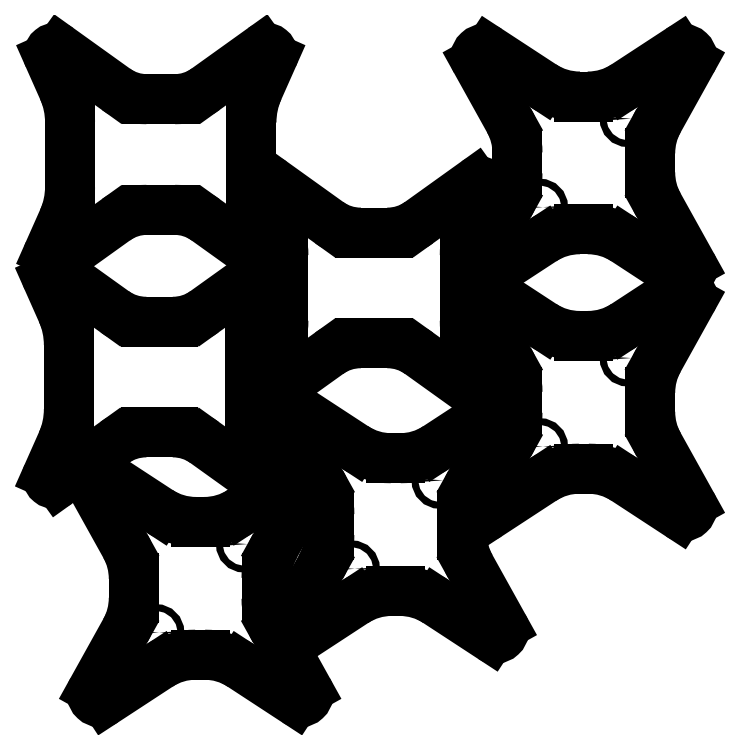
<metadata>
{"format":"dxf","ext":"dxf","renderer":"ezdxf+matplotlib","layout":"modelspace","background":"white","min_lineweight":24,"dpi":150}
</metadata>
<code>
0
SECTION
2
ENTITIES
0
VIEWPORT
8
0
10
0
20
0
30
0
40
1000
41
1000
68
     1
69
     1
12
0
22
0
13
0
23
0
14
1
24
1
15
1
25
1
16
0
26
0
36
1
17
0
27
0
37
0
42
50
43
0
44
0
45
1000
50
0
51
0
72
   100
90
        0
340
0
1

281
     0
71
     0
74
     1
110
0
120
0
130
0
111
1
121
0
131
0
112
0
122
1
132
0
345
0
346
0
79
     0
146
0
0
CIRCLE
8
0
10
671.3
20
496.4
30
0
40
1.5
210
0
220
0
230
1
0
LINE
8
0
10
721.3
20
511.9
30
0
11
721.3
21
520.9
31
0
210
0
220
0
230
1
0
ARC
8
0
10
751.3
20
520.9
30
0
40
30
210
0
220
0
230
1
50
150.9
51
180
0
LINE
8
0
10
739.8
20
561.9
30
0
11
725.1
21
535.4
31
0
210
0
220
0
230
1
0
ARC
8
0
10
736.3
20
563.9
30
0
40
4
210
0
220
0
230
1
50
330.9
51
123.2
0
LINE
8
0
10
734.1
20
567.2
30
0
11
709.7
21
551.3
31
0
210
0
220
0
230
1
0
ARC
8
0
10
693.3
20
576.4
30
0
40
30
210
0
220
0
230
1
50
270
51
303.2
0
LINE
8
0
10
689.3
20
546.4
30
0
11
693.3
21
546.4
31
0
210
0
220
0
230
1
0
ARC
8
0
10
689.3
20
576.4
30
0
40
30
210
0
220
0
230
1
50
236.8
51
270
0
LINE
8
0
10
648.5
20
567.2
30
0
11
672.8
21
551.3
31
0
210
0
220
0
230
1
0
ARC
8
0
10
646.3
20
563.9
30
0
40
4
210
0
220
0
230
1
50
56.81
51
209.1
0
LINE
8
0
10
642.8
20
561.9
30
0
11
657.5
21
535.4
31
0
210
0
220
0
230
1
0
ARC
8
0
10
631.3
20
520.9
30
0
40
30
210
0
220
0
230
1
50
0
51
29.06
0
LINE
8
0
10
661.3
20
511.9
30
0
11
661.3
21
520.9
31
0
210
0
220
0
230
1
0
ARC
8
0
10
631.3
20
511.9
30
0
40
30
210
0
220
0
230
1
50
330.9
51
360
0
LINE
8
0
10
642.8
20
470.8
30
0
11
657.5
21
497.3
31
0
210
0
220
0
230
1
0
ARC
8
0
10
646.3
20
468.9
30
0
40
4
210
0
220
0
230
1
50
150.9
51
303.2
0
LINE
8
0
10
648.5
20
465.5
30
0
11
672.8
21
481.5
31
0
210
0
220
0
230
1
0
ARC
8
0
10
689.3
20
456.4
30
0
40
30
210
0
220
0
230
1
50
90
51
123.2
0
LINE
8
0
10
689.3
20
486.4
30
0
11
693.3
21
486.4
31
0
210
0
220
0
230
1
0
ARC
8
0
10
693.3
20
456.4
30
0
40
30
210
0
220
0
230
1
50
56.81
51
90
0
LINE
8
0
10
734.1
20
465.5
30
0
11
709.7
21
481.5
31
0
210
0
220
0
230
1
0
ARC
8
0
10
736.3
20
468.9
30
0
40
4
210
0
220
0
230
1
50
236.8
51
29.06
0
LINE
8
0
10
739.8
20
470.8
30
0
11
725.1
21
497.3
31
0
210
0
220
0
230
1
0
ARC
8
0
10
751.3
20
511.9
30
0
40
30
210
0
220
0
230
1
50
180
51
209.1
0
CIRCLE
8
0
10
736.3
20
563.9
30
0
40
1.5
210
0
220
0
230
1
0
CIRCLE
8
0
10
736.3
20
468.9
30
0
40
1.5
210
0
220
0
230
1
0
CIRCLE
8
0
10
646.3
20
563.9
30
0
40
1.5
210
0
220
0
230
1
0
CIRCLE
8
0
10
646.3
20
468.9
30
0
40
1.5
210
0
220
0
230
1
0
CIRCLE
8
0
10
711.3
20
536.4
30
0
40
1.5
210
0
220
0
230
1
0
CIRCLE
8
0
10
671.3
20
388.1
30
0
40
1.5
210
0
220
0
230
1
0
LINE
8
0
10
721.3
20
403.6
30
0
11
721.3
21
412.6
31
0
210
0
220
0
230
1
0
ARC
8
0
10
751.3
20
412.6
30
0
40
30
210
0
220
0
230
1
50
150.9
51
180
0
LINE
8
0
10
739.8
20
453.7
30
0
11
725.1
21
427.2
31
0
210
0
220
0
230
1
0
ARC
8
0
10
736.3
20
455.6
30
0
40
4
210
0
220
0
230
1
50
330.9
51
123.2
0
LINE
8
0
10
734.1
20
459
30
0
11
709.7
21
443
31
0
210
0
220
0
230
1
0
ARC
8
0
10
693.3
20
468.1
30
0
40
30
210
0
220
0
230
1
50
270
51
303.2
0
LINE
8
0
10
689.3
20
438.1
30
0
11
693.3
21
438.1
31
0
210
0
220
0
230
1
0
ARC
8
0
10
689.3
20
468.1
30
0
40
30
210
0
220
0
230
1
50
236.8
51
270
0
LINE
8
0
10
648.5
20
459
30
0
11
672.8
21
443
31
0
210
0
220
0
230
1
0
ARC
8
0
10
646.3
20
455.6
30
0
40
4
210
0
220
0
230
1
50
56.81
51
209.1
0
LINE
8
0
10
642.8
20
453.7
30
0
11
657.5
21
427.2
31
0
210
0
220
0
230
1
0
ARC
8
0
10
631.3
20
412.6
30
0
40
30
210
0
220
0
230
1
50
0
51
29.06
0
LINE
8
0
10
661.3
20
403.6
30
0
11
661.3
21
412.6
31
0
210
0
220
0
230
1
0
ARC
8
0
10
631.3
20
403.6
30
0
40
30
210
0
220
0
230
1
50
330.9
51
360
0
LINE
8
0
10
642.8
20
362.6
30
0
11
657.5
21
389.1
31
0
210
0
220
0
230
1
0
ARC
8
0
10
646.3
20
360.6
30
0
40
4
210
0
220
0
230
1
50
150.9
51
303.2
0
LINE
8
0
10
648.5
20
357.3
30
0
11
672.8
21
373.3
31
0
210
0
220
0
230
1
0
ARC
8
0
10
689.3
20
348.1
30
0
40
30
210
0
220
0
230
1
50
90
51
123.2
0
LINE
8
0
10
689.3
20
378.1
30
0
11
693.3
21
378.1
31
0
210
0
220
0
230
1
0
ARC
8
0
10
693.3
20
348.1
30
0
40
30
210
0
220
0
230
1
50
56.81
51
90
0
LINE
8
0
10
734.1
20
357.3
30
0
11
709.7
21
373.3
31
0
210
0
220
0
230
1
0
ARC
8
0
10
736.3
20
360.6
30
0
40
4
210
0
220
0
230
1
50
236.8
51
29.06
0
LINE
8
0
10
739.8
20
362.6
30
0
11
725.1
21
389.1
31
0
210
0
220
0
230
1
0
ARC
8
0
10
751.3
20
403.6
30
0
40
30
210
0
220
0
230
1
50
180
51
209.1
0
CIRCLE
8
0
10
736.3
20
455.6
30
0
40
1.5
210
0
220
0
230
1
0
CIRCLE
8
0
10
736.3
20
360.6
30
0
40
1.5
210
0
220
0
230
1
0
CIRCLE
8
0
10
646.3
20
455.6
30
0
40
1.5
210
0
220
0
230
1
0
CIRCLE
8
0
10
646.3
20
360.6
30
0
40
1.5
210
0
220
0
230
1
0
CIRCLE
8
0
10
711.3
20
428.1
30
0
40
1.5
210
0
220
0
230
1
0
ARC
8
0
10
506.3
20
569.3
30
0
40
24.15
210
0
220
0
230
1
50
270
51
305.6
0
LINE
8
0
10
545.6
20
567.8
30
0
11
520.3
21
549.7
31
0
210
0
220
0
230
1
0
ARC
8
0
10
547.5
20
565.2
30
0
40
3.272
210
0
220
0
230
1
50
336
51
125.6
0
LINE
8
0
10
550.5
20
563.8
30
0
11
544.2
21
549.5
31
0
210
0
220
0
230
1
0
ARC
8
0
10
577.2
20
534.8
30
0
40
36.17
210
0
220
0
230
1
50
156
51
180
0
LINE
8
0
10
541
20
534.8
30
0
11
541
21
505.5
31
0
210
0
220
0
230
1
0
ARC
8
0
10
577.2
20
505.5
30
0
40
36.17
210
0
220
0
230
1
50
180
51
204
0
LINE
8
0
10
550.5
20
476.5
30
0
11
544.2
21
490.8
31
0
210
0
220
0
230
1
0
ARC
8
0
10
547.5
20
475.2
30
0
40
3.272
210
0
220
0
230
1
50
234.4
51
23.97
0
LINE
8
0
10
545.6
20
472.5
30
0
11
520.3
21
490.6
31
0
210
0
220
0
230
1
0
ARC
8
0
10
506.3
20
471
30
0
40
24.15
210
0
220
0
230
1
50
54.36
51
90
0
CIRCLE
8
0
10
547.5
20
475.2
30
0
40
1.5
210
0
220
0
230
1
0
CIRCLE
8
0
10
547.5
20
565.2
30
0
40
1.5
210
0
220
0
230
1
0
ARC
8
0
10
493.8
20
569.3
30
0
40
24.15
210
0
220
0
230
1
50
234.4
51
270
0
LINE
8
0
10
454.4
20
567.8
30
0
11
479.7
21
549.7
31
0
210
0
220
0
230
1
0
ARC
8
0
10
452.5
20
565.2
30
0
40
3.272
210
0
220
0
230
1
50
54.36
51
204
0
LINE
8
0
10
449.5
20
563.8
30
0
11
455.9
21
549.5
31
0
210
0
220
0
230
1
0
ARC
8
0
10
422.9
20
534.8
30
0
40
36.17
210
0
220
0
230
1
50
360
51
23.97
0
LINE
8
0
10
459
20
534.8
30
0
11
459
21
505.5
31
0
210
0
220
0
230
1
0
ARC
8
0
10
422.9
20
505.5
30
0
40
36.17
210
0
220
0
230
1
50
336
51
360
0
LINE
8
0
10
449.5
20
476.5
30
0
11
455.9
21
490.8
31
0
210
0
220
0
230
1
0
ARC
8
0
10
452.5
20
475.2
30
0
40
3.272
210
0
220
0
230
1
50
156
51
305.6
0
LINE
8
0
10
454.4
20
472.5
30
0
11
479.7
21
490.6
31
0
210
0
220
0
230
1
0
ARC
8
0
10
493.8
20
471
30
0
40
24.15
210
0
220
0
230
1
50
90
51
125.6
0
CIRCLE
8
0
10
452.5
20
475.2
30
0
40
1.5
210
0
220
0
230
1
0
CIRCLE
8
0
10
452.5
20
565.2
30
0
40
1.5
210
0
220
0
230
1
0
LINE
8
0
10
493.8
20
545.2
30
0
11
506.3
21
545.2
31
0
210
0
220
0
230
1
0
LINE
8
0
10
493.8
20
495.2
30
0
11
506.3
21
495.2
31
0
210
0
220
0
230
1
0
ARC
8
0
10
505.7
20
468.7
30
0
40
24.15
210
0
220
0
230
1
50
270
51
305.6
0
LINE
8
0
10
545.1
20
467.2
30
0
11
519.8
21
449.1
31
0
210
0
220
0
230
1
0
ARC
8
0
10
547
20
464.6
30
0
40
3.272
210
0
220
0
230
1
50
336
51
125.6
0
LINE
8
0
10
550
20
463.2
30
0
11
543.6
21
448.9
31
0
210
0
220
0
230
1
0
ARC
8
0
10
576.7
20
434.2
30
0
40
36.17
210
0
220
0
230
1
50
156
51
180
0
LINE
8
0
10
540.5
20
434.2
30
0
11
540.5
21
404.9
31
0
210
0
220
0
230
1
0
ARC
8
0
10
576.7
20
404.9
30
0
40
36.17
210
0
220
0
230
1
50
180
51
204
0
LINE
8
0
10
550
20
375.9
30
0
11
543.6
21
390.2
31
0
210
0
220
0
230
1
0
ARC
8
0
10
547
20
374.6
30
0
40
3.272
210
0
220
0
230
1
50
234.4
51
23.97
0
LINE
8
0
10
545.1
20
371.9
30
0
11
519.8
21
390
31
0
210
0
220
0
230
1
0
ARC
8
0
10
505.7
20
370.4
30
0
40
24.15
210
0
220
0
230
1
50
54.36
51
90
0
CIRCLE
8
0
10
547
20
374.6
30
0
40
1.5
210
0
220
0
230
1
0
CIRCLE
8
0
10
547
20
464.6
30
0
40
1.5
210
0
220
0
230
1
0
ARC
8
0
10
493.3
20
468.7
30
0
40
24.15
210
0
220
0
230
1
50
234.4
51
270
0
LINE
8
0
10
453.9
20
467.2
30
0
11
479.2
21
449.1
31
0
210
0
220
0
230
1
0
ARC
8
0
10
452
20
464.6
30
0
40
3.272
210
0
220
0
230
1
50
54.36
51
204
0
LINE
8
0
10
449
20
463.2
30
0
11
455.4
21
448.9
31
0
210
0
220
0
230
1
0
ARC
8
0
10
422.3
20
434.2
30
0
40
36.17
210
0
220
0
230
1
50
360
51
23.97
0
LINE
8
0
10
458.5
20
434.2
30
0
11
458.5
21
404.9
31
0
210
0
220
0
230
1
0
ARC
8
0
10
422.3
20
404.9
30
0
40
36.17
210
0
220
0
230
1
50
336
51
360
0
LINE
8
0
10
449
20
375.9
30
0
11
455.4
21
390.2
31
0
210
0
220
0
230
1
0
ARC
8
0
10
452
20
374.6
30
0
40
3.272
210
0
220
0
230
1
50
156
51
305.6
0
LINE
8
0
10
453.9
20
371.9
30
0
11
479.2
21
390
31
0
210
0
220
0
230
1
0
ARC
8
0
10
493.3
20
370.4
30
0
40
24.15
210
0
220
0
230
1
50
90
51
125.6
0
CIRCLE
8
0
10
452
20
374.6
30
0
40
1.5
210
0
220
0
230
1
0
CIRCLE
8
0
10
452
20
464.6
30
0
40
1.5
210
0
220
0
230
1
0
LINE
8
0
10
493.3
20
444.6
30
0
11
505.7
21
444.6
31
0
210
0
220
0
230
1
0
LINE
8
0
10
493.3
20
394.6
30
0
11
505.7
21
394.6
31
0
210
0
220
0
230
1
0
ARC
8
0
10
602.7
20
509
30
0
40
24.15
210
0
220
0
230
1
50
270
51
305.6
0
LINE
8
0
10
642.1
20
507.5
30
0
11
616.8
21
489.4
31
0
210
0
220
0
230
1
0
ARC
8
0
10
644
20
504.9
30
0
40
3.272
210
0
220
0
230
1
50
336
51
125.6
0
LINE
8
0
10
647
20
503.5
30
0
11
640.6
21
489.2
31
0
210
0
220
0
230
1
0
ARC
8
0
10
673.6
20
474.5
30
0
40
36.17
210
0
220
0
230
1
50
156
51
180
0
LINE
8
0
10
637.5
20
474.5
30
0
11
637.5
21
445.2
31
0
210
0
220
0
230
1
0
ARC
8
0
10
673.6
20
445.2
30
0
40
36.17
210
0
220
0
230
1
50
180
51
204
0
LINE
8
0
10
647
20
416.2
30
0
11
640.6
21
430.5
31
0
210
0
220
0
230
1
0
ARC
8
0
10
644
20
414.9
30
0
40
3.272
210
0
220
0
230
1
50
234.4
51
23.97
0
LINE
8
0
10
642.1
20
412.2
30
0
11
616.8
21
430.3
31
0
210
0
220
0
230
1
0
ARC
8
0
10
602.7
20
410.7
30
0
40
24.15
210
0
220
0
230
1
50
54.36
51
90
0
CIRCLE
8
0
10
644
20
414.9
30
0
40
1.5
210
0
220
0
230
1
0
CIRCLE
8
0
10
644
20
504.9
30
0
40
1.5
210
0
220
0
230
1
0
ARC
8
0
10
590.2
20
509
30
0
40
24.15
210
0
220
0
230
1
50
234.4
51
270
0
LINE
8
0
10
550.9
20
507.5
30
0
11
576.2
21
489.4
31
0
210
0
220
0
230
1
0
ARC
8
0
10
549
20
504.9
30
0
40
3.272
210
0
220
0
230
1
50
54.36
51
204
0
LINE
8
0
10
546
20
503.5
30
0
11
552.3
21
489.2
31
0
210
0
220
0
230
1
0
ARC
8
0
10
519.3
20
474.5
30
0
40
36.17
210
0
220
0
230
1
50
360
51
23.97
0
LINE
8
0
10
555.5
20
474.5
30
0
11
555.5
21
445.2
31
0
210
0
220
0
230
1
0
ARC
8
0
10
519.3
20
445.2
30
0
40
36.17
210
0
220
0
230
1
50
336
51
360
0
LINE
8
0
10
546
20
416.2
30
0
11
552.3
21
430.5
31
0
210
0
220
0
230
1
0
ARC
8
0
10
549
20
414.9
30
0
40
3.272
210
0
220
0
230
1
50
156
51
305.6
0
LINE
8
0
10
550.9
20
412.2
30
0
11
576.2
21
430.3
31
0
210
0
220
0
230
1
0
ARC
8
0
10
590.2
20
410.7
30
0
40
24.15
210
0
220
0
230
1
50
90
51
125.6
0
CIRCLE
8
0
10
549
20
414.9
30
0
40
1.5
210
0
220
0
230
1
0
CIRCLE
8
0
10
549
20
504.9
30
0
40
1.5
210
0
220
0
230
1
0
LINE
8
0
10
590.2
20
484.9
30
0
11
602.7
21
484.9
31
0
210
0
220
0
230
1
0
LINE
8
0
10
590.2
20
434.9
30
0
11
602.7
21
434.9
31
0
210
0
220
0
230
1
0
CIRCLE
8
0
10
497.8
20
304.1
30
0
40
1.5
210
0
220
0
230
1
0
LINE
8
0
10
547.8
20
319.6
30
0
11
547.8
21
328.6
31
0
210
0
220
0
230
1
0
ARC
8
0
10
577.8
20
328.6
30
0
40
30
210
0
220
0
230
1
50
150.9
51
180
0
LINE
8
0
10
566.3
20
369.6
30
0
11
551.6
21
343.1
31
0
210
0
220
0
230
1
0
ARC
8
0
10
562.8
20
371.6
30
0
40
4
210
0
220
0
230
1
50
330.9
51
123.2
0
LINE
8
0
10
560.7
20
374.9
30
0
11
536.3
21
359
31
0
210
0
220
0
230
1
0
ARC
8
0
10
519.8
20
384.1
30
0
40
30
210
0
220
0
230
1
50
270
51
303.2
0
LINE
8
0
10
515.8
20
354.1
30
0
11
519.8
21
354.1
31
0
210
0
220
0
230
1
0
ARC
8
0
10
515.8
20
384.1
30
0
40
30
210
0
220
0
230
1
50
236.8
51
270
0
LINE
8
0
10
475
20
374.9
30
0
11
499.4
21
359
31
0
210
0
220
0
230
1
0
ARC
8
0
10
472.8
20
371.6
30
0
40
4
210
0
220
0
230
1
50
56.81
51
209.1
0
LINE
8
0
10
469.3
20
369.6
30
0
11
484.1
21
343.1
31
0
210
0
220
0
230
1
0
ARC
8
0
10
457.8
20
328.6
30
0
40
30
210
0
220
0
230
1
50
0
51
29.06
0
LINE
8
0
10
487.8
20
319.6
30
0
11
487.8
21
328.6
31
0
210
0
220
0
230
1
0
ARC
8
0
10
457.8
20
319.6
30
0
40
30
210
0
220
0
230
1
50
330.9
51
360
0
LINE
8
0
10
469.3
20
278.5
30
0
11
484.1
21
305
31
0
210
0
220
0
230
1
0
ARC
8
0
10
472.8
20
276.6
30
0
40
4
210
0
220
0
230
1
50
150.9
51
303.2
0
LINE
8
0
10
475
20
273.2
30
0
11
499.4
21
289.2
31
0
210
0
220
0
230
1
0
ARC
8
0
10
515.8
20
264.1
30
0
40
30
210
0
220
0
230
1
50
90
51
123.2
0
LINE
8
0
10
515.8
20
294.1
30
0
11
519.8
21
294.1
31
0
210
0
220
0
230
1
0
ARC
8
0
10
519.8
20
264.1
30
0
40
30
210
0
220
0
230
1
50
56.81
51
90
0
LINE
8
0
10
560.7
20
273.2
30
0
11
536.3
21
289.2
31
0
210
0
220
0
230
1
0
ARC
8
0
10
562.8
20
276.6
30
0
40
4
210
0
220
0
230
1
50
236.8
51
29.06
0
LINE
8
0
10
566.3
20
278.5
30
0
11
551.6
21
305
31
0
210
0
220
0
230
1
0
ARC
8
0
10
577.8
20
319.6
30
0
40
30
210
0
220
0
230
1
50
180
51
209.1
0
CIRCLE
8
0
10
562.8
20
371.6
30
0
40
1.5
210
0
220
0
230
1
0
CIRCLE
8
0
10
562.8
20
276.6
30
0
40
1.5
210
0
220
0
230
1
0
CIRCLE
8
0
10
472.8
20
371.6
30
0
40
1.5
210
0
220
0
230
1
0
CIRCLE
8
0
10
472.8
20
276.6
30
0
40
1.5
210
0
220
0
230
1
0
CIRCLE
8
0
10
537.8
20
344.1
30
0
40
1.5
210
0
220
0
230
1
0
CIRCLE
8
0
10
586.2
20
332.9
30
0
40
1.5
210
0
220
0
230
1
0
LINE
8
0
10
636.2
20
348.4
30
0
11
636.2
21
357.4
31
0
210
0
220
0
230
1
0
ARC
8
0
10
666.2
20
357.4
30
0
40
30
210
0
220
0
230
1
50
150.9
51
180
0
LINE
8
0
10
654.7
20
398.4
30
0
11
640
21
372
31
0
210
0
220
0
230
1
0
ARC
8
0
10
651.2
20
400.4
30
0
40
4
210
0
220
0
230
1
50
330.9
51
123.2
0
LINE
8
0
10
649.1
20
403.7
30
0
11
624.7
21
387.8
31
0
210
0
220
0
230
1
0
ARC
8
0
10
608.2
20
412.9
30
0
40
30
210
0
220
0
230
1
50
270
51
303.2
0
LINE
8
0
10
604.2
20
382.9
30
0
11
608.2
21
382.9
31
0
210
0
220
0
230
1
0
ARC
8
0
10
604.2
20
412.9
30
0
40
30
210
0
220
0
230
1
50
236.8
51
270
0
LINE
8
0
10
563.4
20
403.7
30
0
11
587.8
21
387.8
31
0
210
0
220
0
230
1
0
ARC
8
0
10
561.2
20
400.4
30
0
40
4
210
0
220
0
230
1
50
56.81
51
209.1
0
LINE
8
0
10
557.7
20
398.4
30
0
11
572.5
21
372
31
0
210
0
220
0
230
1
0
ARC
8
0
10
546.2
20
357.4
30
0
40
30
210
0
220
0
230
1
50
0
51
29.06
0
LINE
8
0
10
576.2
20
348.4
30
0
11
576.2
21
357.4
31
0
210
0
220
0
230
1
0
ARC
8
0
10
546.2
20
348.4
30
0
40
30
210
0
220
0
230
1
50
330.9
51
360
0
LINE
8
0
10
557.7
20
307.3
30
0
11
572.5
21
333.8
31
0
210
0
220
0
230
1
0
ARC
8
0
10
561.2
20
305.4
30
0
40
4
210
0
220
0
230
1
50
150.9
51
303.2
0
LINE
8
0
10
563.4
20
302
30
0
11
587.8
21
318
31
0
210
0
220
0
230
1
0
ARC
8
0
10
604.2
20
292.9
30
0
40
30
210
0
220
0
230
1
50
90
51
123.2
0
LINE
8
0
10
604.2
20
322.9
30
0
11
608.2
21
322.9
31
0
210
0
220
0
230
1
0
ARC
8
0
10
608.2
20
292.9
30
0
40
30
210
0
220
0
230
1
50
56.81
51
90
0
LINE
8
0
10
649.1
20
302
30
0
11
624.7
21
318
31
0
210
0
220
0
230
1
0
ARC
8
0
10
651.2
20
305.4
30
0
40
4
210
0
220
0
230
1
50
236.8
51
29.06
0
LINE
8
0
10
654.7
20
307.3
30
0
11
640
21
333.8
31
0
210
0
220
0
230
1
0
ARC
8
0
10
666.2
20
348.4
30
0
40
30
210
0
220
0
230
1
50
180
51
209.1
0
CIRCLE
8
0
10
651.2
20
400.4
30
0
40
1.5
210
0
220
0
230
1
0
CIRCLE
8
0
10
651.2
20
305.4
30
0
40
1.5
210
0
220
0
230
1
0
CIRCLE
8
0
10
561.2
20
400.4
30
0
40
1.5
210
0
220
0
230
1
0
CIRCLE
8
0
10
561.2
20
305.4
30
0
40
1.5
210
0
220
0
230
1
0
CIRCLE
8
0
10
626.2
20
372.9
30
0
40
1.5
210
0
220
0
230
1
0
ENDSEC
0
EOF

</code>
